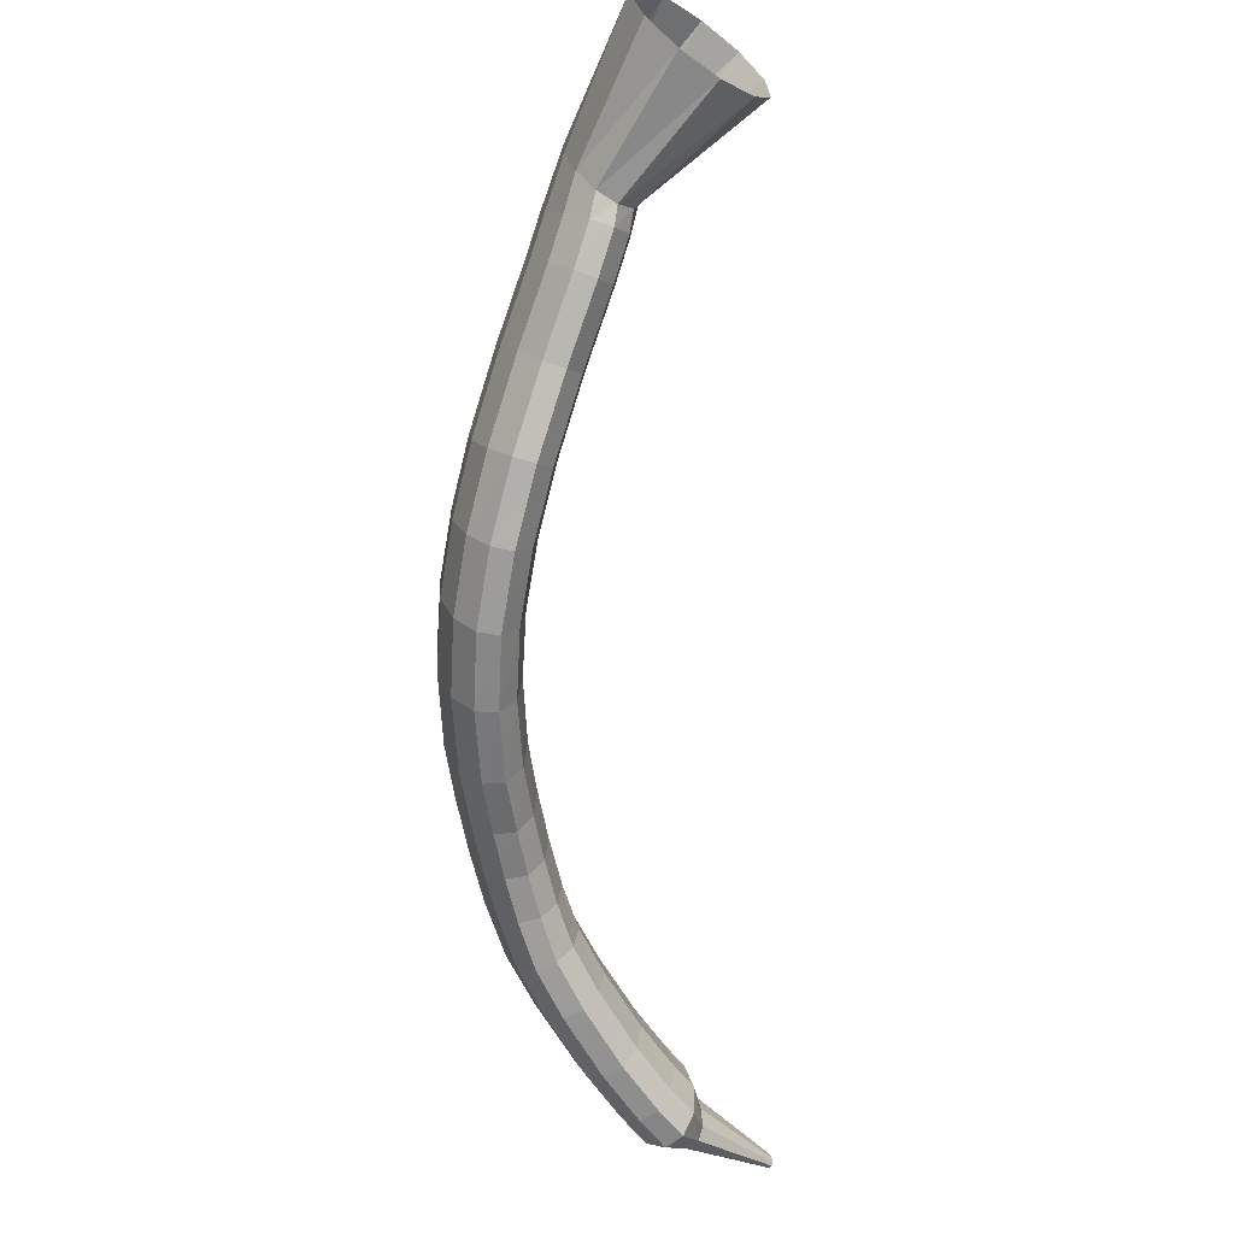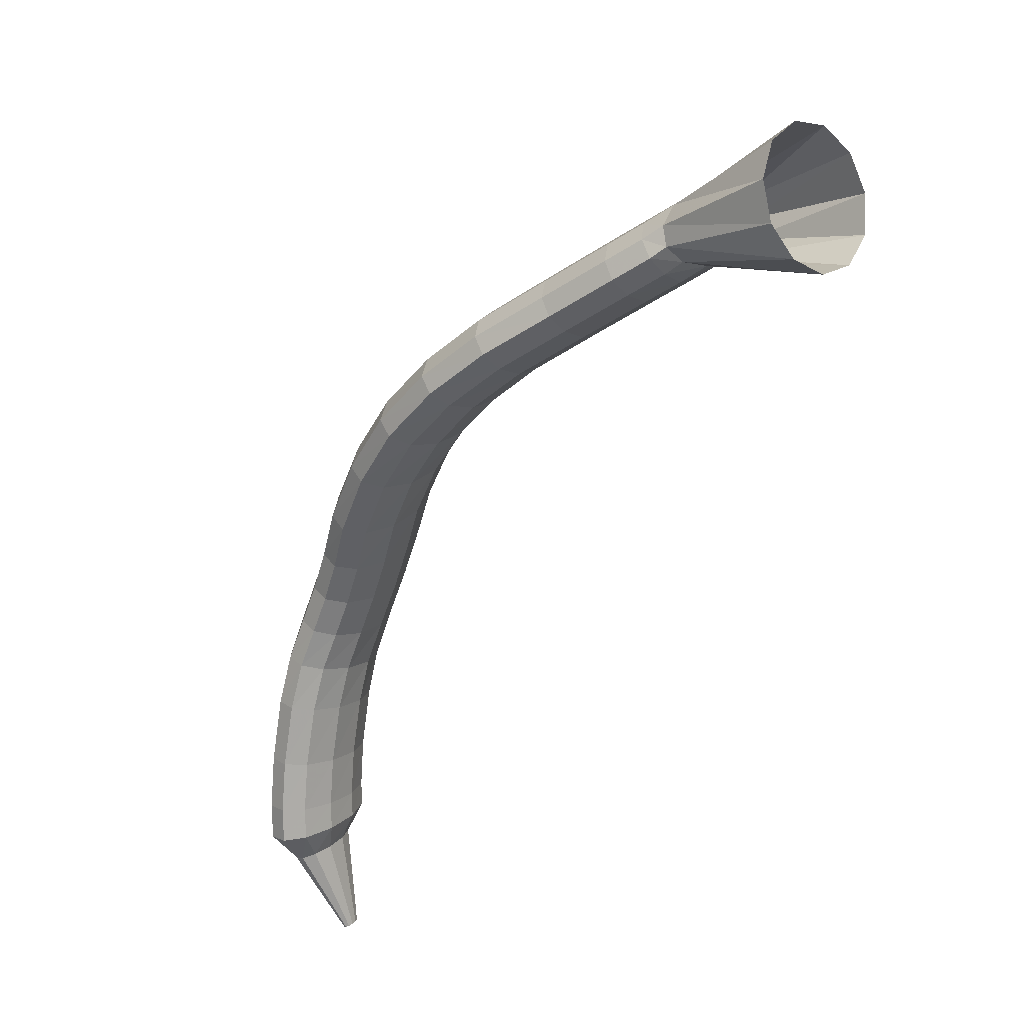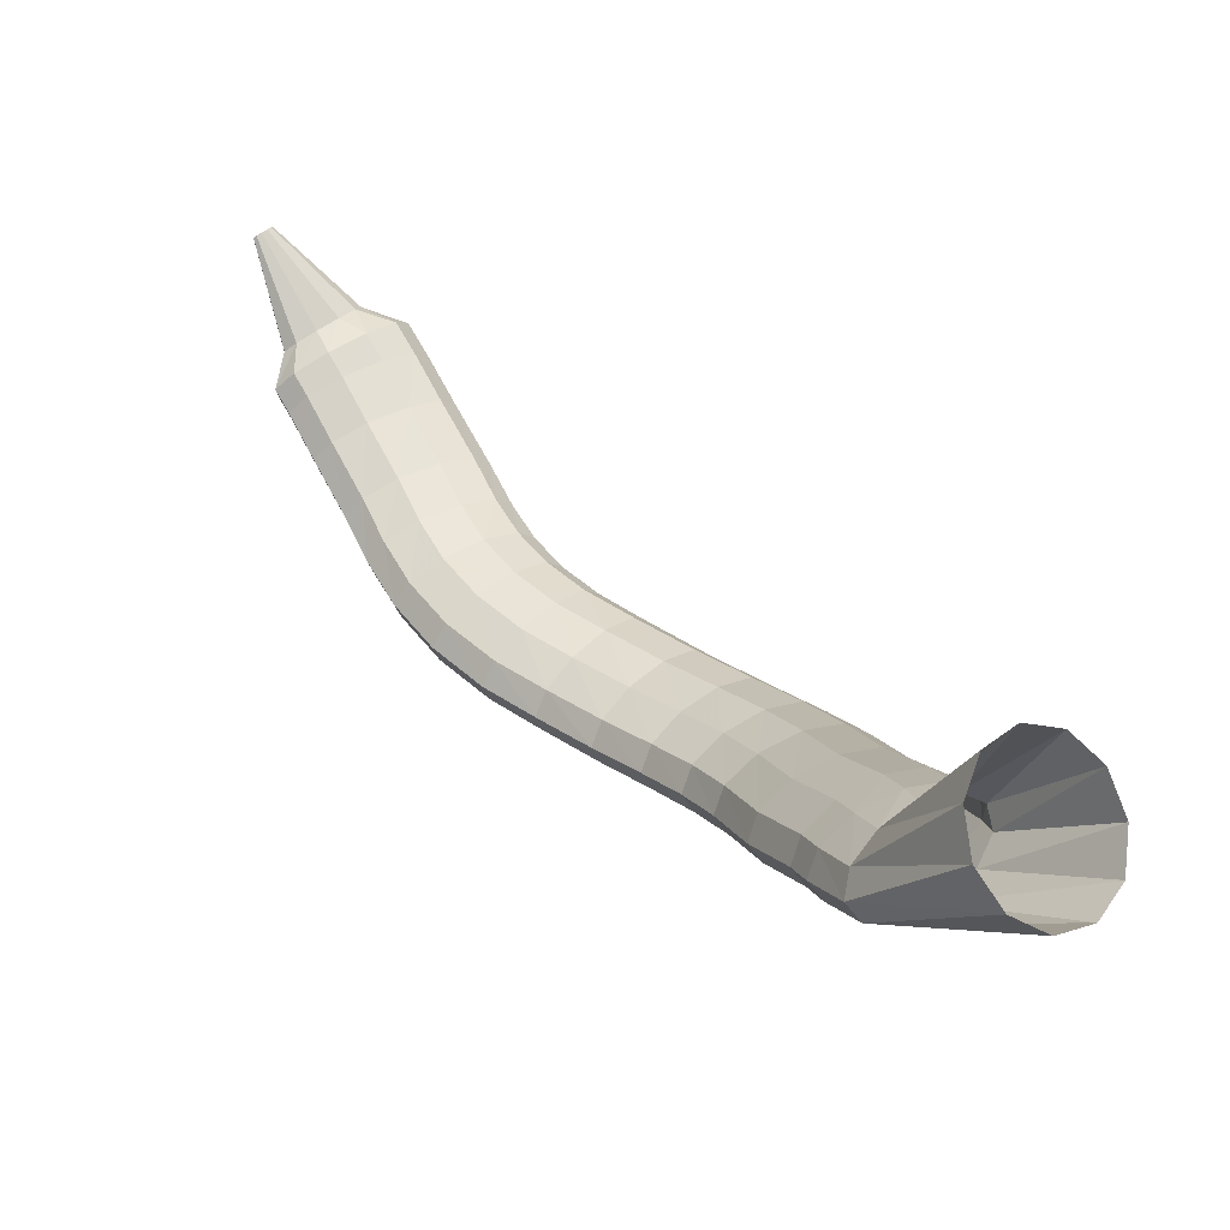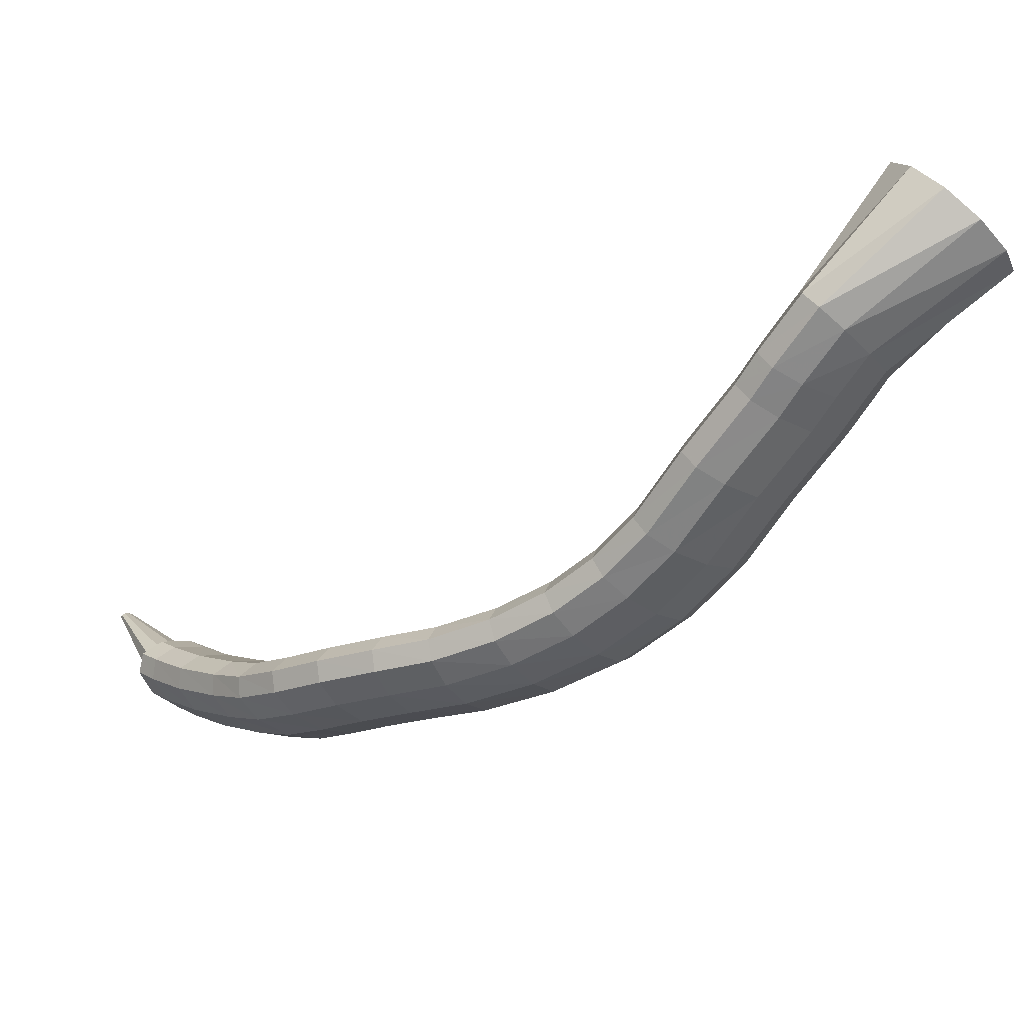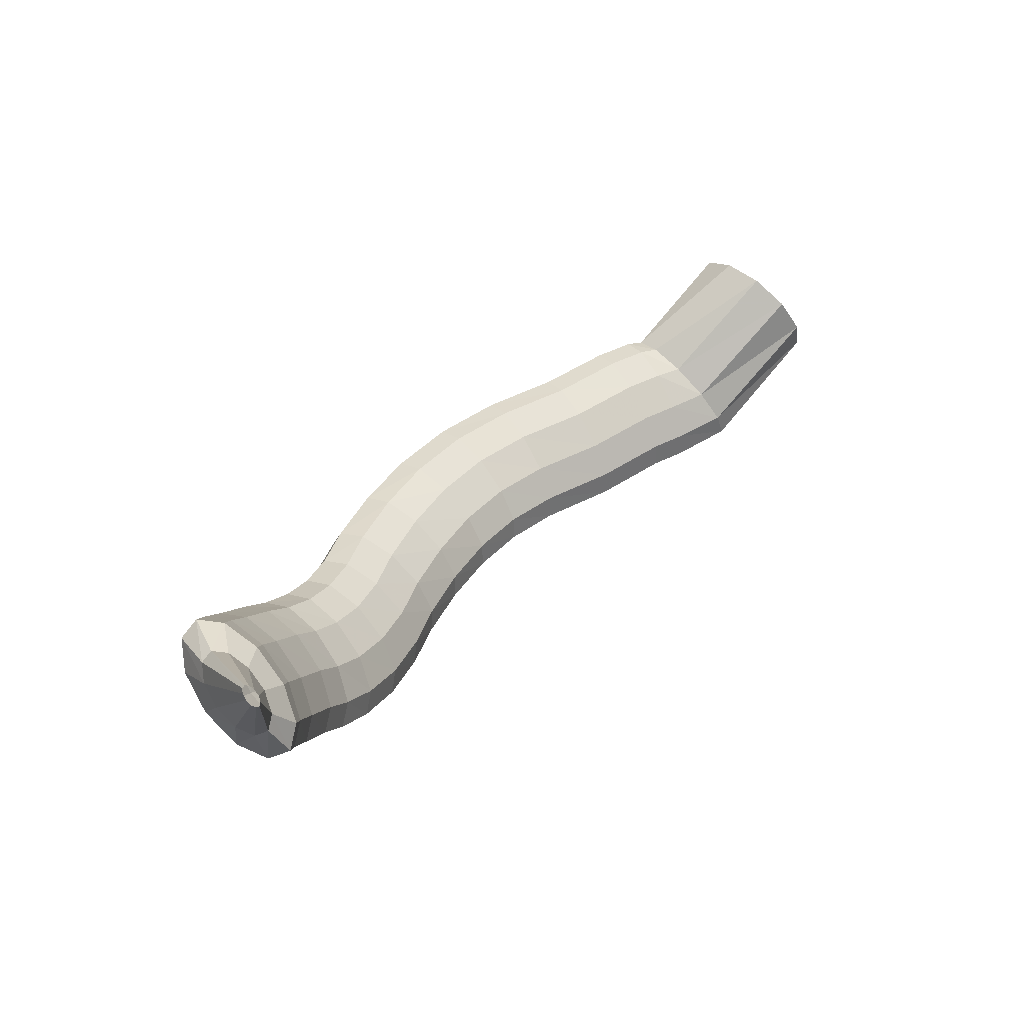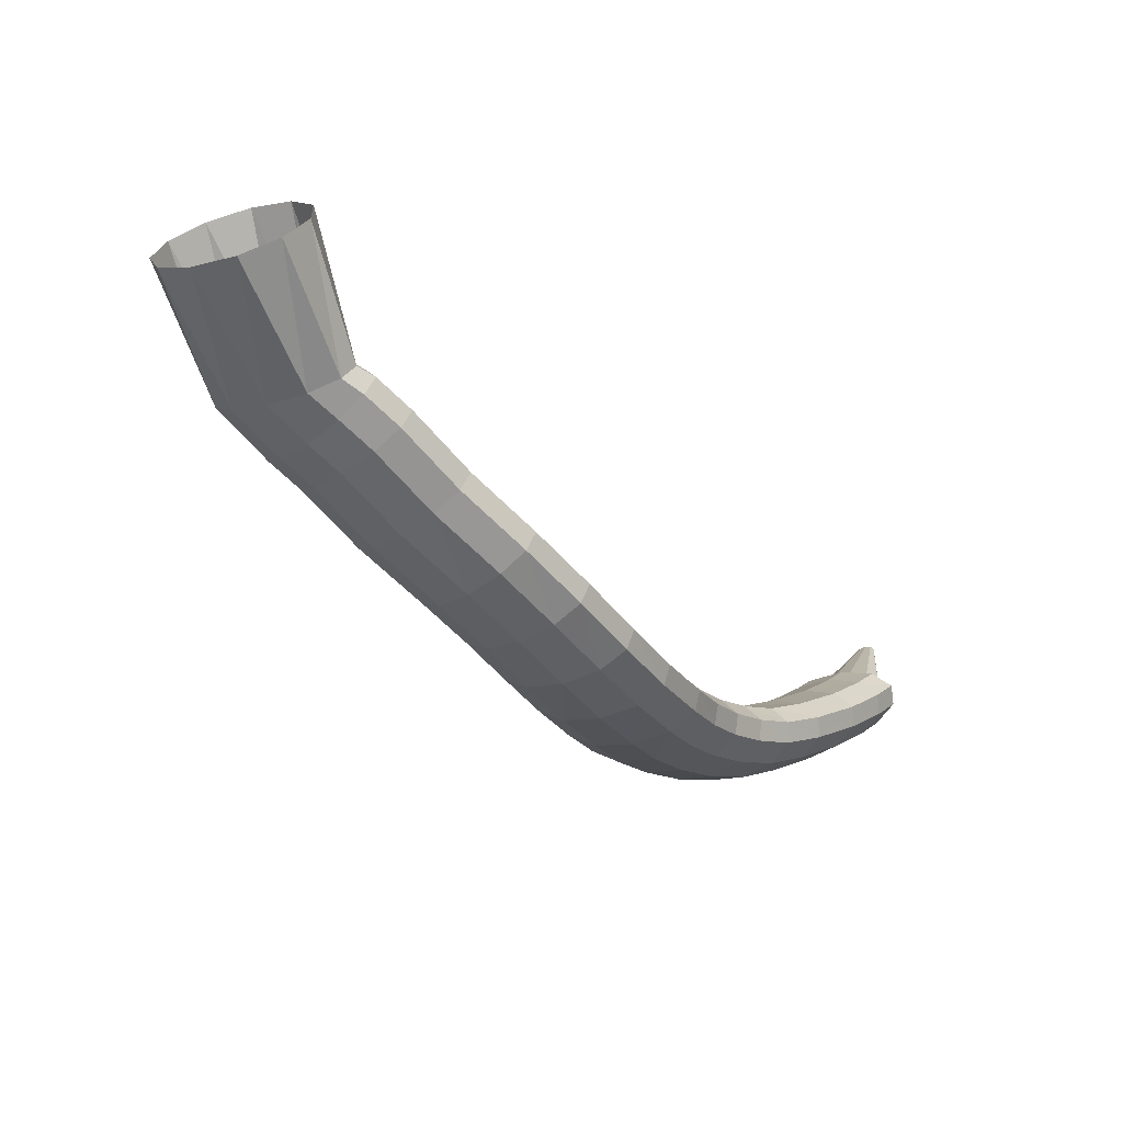
<metadata>
{"format":"obj","ext":"obj","renderer":"f3d","projection":"perspective","resolution":1024,"background":"white","views":[{"elev":57.2,"azim":-88.6,"up":"+Y"},{"elev":61.4,"azim":-32.9,"up":"+Y"},{"elev":28.4,"azim":108.9,"up":"+Z"},{"elev":-41.0,"azim":94.0,"up":"+Z"},{"elev":-41.0,"azim":-27.8,"up":"+Y"},{"elev":67.4,"azim":-167.0,"up":"+Y"}]}
</metadata>
<code>
g tube1
v 105.9 107.1 129.5
v 105.6 107.3 129.7
v 105.5 107.6 129.8
v 105.6 107.7 129.9
v 105.8 107.7 130
v 106.2 107.6 130
v 106.5 107.4 129.9
v 106.7 107.1 129.7
v 106.7 106.9 129.5
v 106.5 106.8 129.4
v 106.2 106.9 129.4
v 105.9 107.1 129.5
v 106.3 110.7 123.2
v 105.1 111.8 123.8
v 104.7 112.7 124.4
v 105 113.3 125
v 106 113.4 125.3
v 107.4 112.8 125.1
v 108.7 111.9 124.7
v 109.5 110.8 124
v 109.6 110 123.4
v 108.9 109.7 123
v 107.7 109.9 122.9
v 106.3 110.7 123.2
v 106.4 112 120.8
v 104.5 113.7 121.7
v 103.7 115.3 122.9
v 104.1 116.1 124
v 105.7 116 124.6
v 108 114.9 124.6
v 110.1 113.3 124
v 111.6 111.5 122.9
v 111.8 110.3 121.7
v 110.7 109.9 120.8
v 108.7 110.5 120.5
v 106.4 112 120.8
v 107.3 113.5 119.3
v 105.5 115.4 120.1
v 104.7 117 121.2
v 105.1 117.8 122.4
v 106.6 117.6 123.2
v 108.8 116.3 123.3
v 110.9 114.5 122.8
v 112.2 112.7 121.8
v 112.4 111.4 120.6
v 111.4 111.1 119.6
v 109.5 111.9 119.1
v 107.3 113.5 119.3
v 109.1 116.1 117
v 107.3 118 117.8
v 106.5 119.6 118.9
v 106.9 120.3 120.1
v 108.4 120 121
v 110.4 118.6 121.2
v 112.5 116.8 120.7
v 113.8 114.9 119.7
v 114 113.7 118.5
v 113.1 113.5 117.4
v 111.2 114.4 116.9
v 109.1 116.1 117
v 111.4 119.2 114.5
v 109.7 121.2 115.2
v 108.9 122.8 116.4
v 109.3 123.5 117.6
v 110.7 123 118.5
v 112.7 121.6 118.8
v 114.7 119.7 118.4
v 116 117.8 117.4
v 116.2 116.6 116.1
v 115.3 116.5 115
v 113.5 117.5 114.4
v 111.4 119.2 114.5
v 113.6 121.8 112.6
v 111.9 123.7 113.4
v 111 125.2 114.6
v 111.3 125.8 116
v 112.7 125.2 116.9
v 114.6 123.7 117.2
v 116.6 121.7 116.7
v 117.9 119.9 115.7
v 118.2 118.9 114.3
v 117.3 118.9 113.2
v 115.6 119.9 112.5
v 113.6 121.8 112.6
v 115.9 124.5 111.3
v 114 126.3 112.2
v 113 127.6 113.6
v 113.2 128 114.9
v 114.5 127.4 115.9
v 116.6 125.9 116.1
v 118.6 124.1 115.5
v 120.1 122.5 114.3
v 120.5 121.6 112.9
v 119.7 121.7 111.7
v 118 122.8 111.1
v 115.9 124.5 111.3
v 117.9 127.5 110.3
v 115.9 129 111.3
v 114.8 130.1 112.8
v 114.9 130.4 114.2
v 116.2 129.8 115.1
v 118.4 128.6 115.3
v 120.7 127 114.6
v 122.3 125.7 113.3
v 122.9 125 111.8
v 122.1 125.1 110.6
v 120.3 126.1 110
v 117.9 127.5 110.3
v 119.7 131 109.5
v 117.5 132.2 110.6
v 116.2 133 112.1
v 116.3 133.2 113.5
v 117.7 132.8 114.4
v 120 131.8 114.6
v 122.4 130.5 113.8
v 124.3 129.5 112.5
v 124.9 128.9 110.9
v 124.1 129.1 109.7
v 122.2 129.8 109.2
v 119.7 131 109.5
v 121.3 134.8 108.9
v 119 135.9 110
v 117.6 136.6 111.5
v 117.7 136.8 112.9
v 119 136.3 113.9
v 121.3 135.3 114
v 123.8 134.2 113.3
v 125.7 133.2 112
v 126.4 132.8 110.4
v 125.6 133 109.2
v 123.7 133.7 108.6
v 121.3 134.8 108.9
v 123.5 139.4 108.7
v 121.2 140.6 109.7
v 119.8 141.3 111.1
v 119.8 141.4 112.6
v 121.1 140.7 113.6
v 123.3 139.5 113.8
v 125.7 138.3 113.1
v 127.6 137.3 111.8
v 128.3 136.9 110.3
v 127.7 137.2 109
v 125.9 138.2 108.4
v 123.5 139.4 108.7
v 126 143.7 108.9
v 123.8 145.1 109.9
v 122.5 145.8 111.3
v 122.3 145.7 112.8
v 123.4 144.9 113.7
v 125.5 143.5 114
v 127.8 142 113.4
v 129.7 140.9 112.1
v 130.5 140.6 110.6
v 130 141.1 109.3
v 128.3 142.3 108.7
v 126 143.7 108.9
v 129 147.6 109.6
v 126.9 149.1 110.7
v 125.6 149.9 112.1
v 125.4 149.8 113.5
v 126.3 148.7 114.5
v 128.2 147 114.7
v 130.3 145.3 114
v 132 144.1 112.7
v 132.9 143.7 111.2
v 132.5 144.4 110
v 131 145.8 109.4
v 129 147.6 109.6
v 132.3 150.9 110.7
v 130.5 152.6 111.8
v 129.3 153.5 113.3
v 129 153.2 114.7
v 129.8 152 115.6
v 131.3 150 115.7
v 133.2 148.1 114.9
v 134.8 146.7 113.6
v 135.6 146.4 112.1
v 135.4 147.2 110.9
v 134.1 148.8 110.4
v 132.3 150.9 110.7
v 136.7 154.1 112.3
v 134.9 155.8 113.4
v 133.6 156.7 114.9
v 133.3 156.4 116.3
v 134 155.1 117.1
v 135.6 153.1 117.2
v 137.4 151.2 116.4
v 139 149.8 115
v 139.9 149.5 113.5
v 139.7 150.4 112.4
v 138.5 152.1 111.9
v 136.7 154.1 112.3
v 140.6 157.4 114
v 138.7 159.2 115.1
v 137.5 160 116.6
v 137.1 159.7 118
v 137.9 158.4 118.8
v 139.4 156.4 118.9
v 141.3 154.5 118.1
v 142.9 153.2 116.7
v 143.8 152.9 115.2
v 143.6 153.7 114.1
v 142.4 155.4 113.6
v 140.6 157.4 114
v 142.7 158.9 114.8
v 141 160.7 115.9
v 139.8 161.6 117.4
v 139.5 161.4 118.8
v 140.1 160 119.6
v 141.6 158 119.6
v 143.4 156 118.8
v 144.9 154.6 117.5
v 145.7 154.2 115.9
v 145.5 155.1 114.8
v 144.4 156.8 114.3
v 142.7 158.9 114.8
v 145.2 161 115.8
v 142.9 162.1 116.5
v 141.2 162.5 117.7
v 140.6 162 119
v 141.4 160.7 119.8
v 143.3 159.1 120.1
v 145.7 157.7 119.7
v 147.8 156.9 118.6
v 149 157 117.4
v 148.9 157.9 116.3
v 147.5 159.4 115.7
v 145.2 161 115.8
v 149.7 169.2 119.4
v 147.2 169.9 120.3
v 145.1 169.5 122.2
v 144.3 168.2 124.5
v 144.8 166.2 126.4
v 146.6 164.3 127.4
v 149.2 163.1 127.2
v 151.6 162.9 125.7
v 153.1 163.8 123.5
v 153.2 165.5 121.3
v 152 167.5 119.7
v 149.7 169.2 119.4
f 1 2 14
f 14 13 1
f 2 3 15
f 15 14 2
f 3 4 16
f 16 15 3
f 4 5 17
f 17 16 4
f 5 6 18
f 18 17 5
f 6 7 19
f 19 18 6
f 7 8 20
f 20 19 7
f 8 9 21
f 21 20 8
f 9 10 22
f 22 21 9
f 10 11 23
f 23 22 10
f 11 12 24
f 24 23 11
f 13 14 26
f 26 25 13
f 14 15 27
f 27 26 14
f 15 16 28
f 28 27 15
f 16 17 29
f 29 28 16
f 17 18 30
f 30 29 17
f 18 19 31
f 31 30 18
f 19 20 32
f 32 31 19
f 20 21 33
f 33 32 20
f 21 22 34
f 34 33 21
f 22 23 35
f 35 34 22
f 23 24 36
f 36 35 23
f 25 26 38
f 38 37 25
f 26 27 39
f 39 38 26
f 27 28 40
f 40 39 27
f 28 29 41
f 41 40 28
f 29 30 42
f 42 41 29
f 30 31 43
f 43 42 30
f 31 32 44
f 44 43 31
f 32 33 45
f 45 44 32
f 33 34 46
f 46 45 33
f 34 35 47
f 47 46 34
f 35 36 48
f 48 47 35
f 37 38 50
f 50 49 37
f 38 39 51
f 51 50 38
f 39 40 52
f 52 51 39
f 40 41 53
f 53 52 40
f 41 42 54
f 54 53 41
f 42 43 55
f 55 54 42
f 43 44 56
f 56 55 43
f 44 45 57
f 57 56 44
f 45 46 58
f 58 57 45
f 46 47 59
f 59 58 46
f 47 48 60
f 60 59 47
f 49 50 62
f 62 61 49
f 50 51 63
f 63 62 50
f 51 52 64
f 64 63 51
f 52 53 65
f 65 64 52
f 53 54 66
f 66 65 53
f 54 55 67
f 67 66 54
f 55 56 68
f 68 67 55
f 56 57 69
f 69 68 56
f 57 58 70
f 70 69 57
f 58 59 71
f 71 70 58
f 59 60 72
f 72 71 59
f 61 62 74
f 74 73 61
f 62 63 75
f 75 74 62
f 63 64 76
f 76 75 63
f 64 65 77
f 77 76 64
f 65 66 78
f 78 77 65
f 66 67 79
f 79 78 66
f 67 68 80
f 80 79 67
f 68 69 81
f 81 80 68
f 69 70 82
f 82 81 69
f 70 71 83
f 83 82 70
f 71 72 84
f 84 83 71
f 73 74 86
f 86 85 73
f 74 75 87
f 87 86 74
f 75 76 88
f 88 87 75
f 76 77 89
f 89 88 76
f 77 78 90
f 90 89 77
f 78 79 91
f 91 90 78
f 79 80 92
f 92 91 79
f 80 81 93
f 93 92 80
f 81 82 94
f 94 93 81
f 82 83 95
f 95 94 82
f 83 84 96
f 96 95 83
f 85 86 98
f 98 97 85
f 86 87 99
f 99 98 86
f 87 88 100
f 100 99 87
f 88 89 101
f 101 100 88
f 89 90 102
f 102 101 89
f 90 91 103
f 103 102 90
f 91 92 104
f 104 103 91
f 92 93 105
f 105 104 92
f 93 94 106
f 106 105 93
f 94 95 107
f 107 106 94
f 95 96 108
f 108 107 95
f 97 98 110
f 110 109 97
f 98 99 111
f 111 110 98
f 99 100 112
f 112 111 99
f 100 101 113
f 113 112 100
f 101 102 114
f 114 113 101
f 102 103 115
f 115 114 102
f 103 104 116
f 116 115 103
f 104 105 117
f 117 116 104
f 105 106 118
f 118 117 105
f 106 107 119
f 119 118 106
f 107 108 120
f 120 119 107
f 109 110 122
f 122 121 109
f 110 111 123
f 123 122 110
f 111 112 124
f 124 123 111
f 112 113 125
f 125 124 112
f 113 114 126
f 126 125 113
f 114 115 127
f 127 126 114
f 115 116 128
f 128 127 115
f 116 117 129
f 129 128 116
f 117 118 130
f 130 129 117
f 118 119 131
f 131 130 118
f 119 120 132
f 132 131 119
f 121 122 134
f 134 133 121
f 122 123 135
f 135 134 122
f 123 124 136
f 136 135 123
f 124 125 137
f 137 136 124
f 125 126 138
f 138 137 125
f 126 127 139
f 139 138 126
f 127 128 140
f 140 139 127
f 128 129 141
f 141 140 128
f 129 130 142
f 142 141 129
f 130 131 143
f 143 142 130
f 131 132 144
f 144 143 131
f 133 134 146
f 146 145 133
f 134 135 147
f 147 146 134
f 135 136 148
f 148 147 135
f 136 137 149
f 149 148 136
f 137 138 150
f 150 149 137
f 138 139 151
f 151 150 138
f 139 140 152
f 152 151 139
f 140 141 153
f 153 152 140
f 141 142 154
f 154 153 141
f 142 143 155
f 155 154 142
f 143 144 156
f 156 155 143
f 145 146 158
f 158 157 145
f 146 147 159
f 159 158 146
f 147 148 160
f 160 159 147
f 148 149 161
f 161 160 148
f 149 150 162
f 162 161 149
f 150 151 163
f 163 162 150
f 151 152 164
f 164 163 151
f 152 153 165
f 165 164 152
f 153 154 166
f 166 165 153
f 154 155 167
f 167 166 154
f 155 156 168
f 168 167 155
f 157 158 170
f 170 169 157
f 158 159 171
f 171 170 158
f 159 160 172
f 172 171 159
f 160 161 173
f 173 172 160
f 161 162 174
f 174 173 161
f 162 163 175
f 175 174 162
f 163 164 176
f 176 175 163
f 164 165 177
f 177 176 164
f 165 166 178
f 178 177 165
f 166 167 179
f 179 178 166
f 167 168 180
f 180 179 167
f 169 170 182
f 182 181 169
f 170 171 183
f 183 182 170
f 171 172 184
f 184 183 171
f 172 173 185
f 185 184 172
f 173 174 186
f 186 185 173
f 174 175 187
f 187 186 174
f 175 176 188
f 188 187 175
f 176 177 189
f 189 188 176
f 177 178 190
f 190 189 177
f 178 179 191
f 191 190 178
f 179 180 192
f 192 191 179
f 181 182 194
f 194 193 181
f 182 183 195
f 195 194 182
f 183 184 196
f 196 195 183
f 184 185 197
f 197 196 184
f 185 186 198
f 198 197 185
f 186 187 199
f 199 198 186
f 187 188 200
f 200 199 187
f 188 189 201
f 201 200 188
f 189 190 202
f 202 201 189
f 190 191 203
f 203 202 190
f 191 192 204
f 204 203 191
f 193 194 206
f 206 205 193
f 194 195 207
f 207 206 194
f 195 196 208
f 208 207 195
f 196 197 209
f 209 208 196
f 197 198 210
f 210 209 197
f 198 199 211
f 211 210 198
f 199 200 212
f 212 211 199
f 200 201 213
f 213 212 200
f 201 202 214
f 214 213 201
f 202 203 215
f 215 214 202
f 203 204 216
f 216 215 203
f 205 206 218
f 218 217 205
f 206 207 219
f 219 218 206
f 207 208 220
f 220 219 207
f 208 209 221
f 221 220 208
f 209 210 222
f 222 221 209
f 210 211 223
f 223 222 210
f 211 212 224
f 224 223 211
f 212 213 225
f 225 224 212
f 213 214 226
f 226 225 213
f 214 215 227
f 227 226 214
f 215 216 228
f 228 227 215
f 217 218 230
f 230 229 217
f 218 219 231
f 231 230 218
f 219 220 232
f 232 231 219
f 220 221 233
f 233 232 220
f 221 222 234
f 234 233 221
f 222 223 235
f 235 234 222
f 223 224 236
f 236 235 223
f 224 225 237
f 237 236 224
f 225 226 238
f 238 237 225
f 226 227 239
f 239 238 226
f 227 228 240
f 240 239 227
g

</code>
